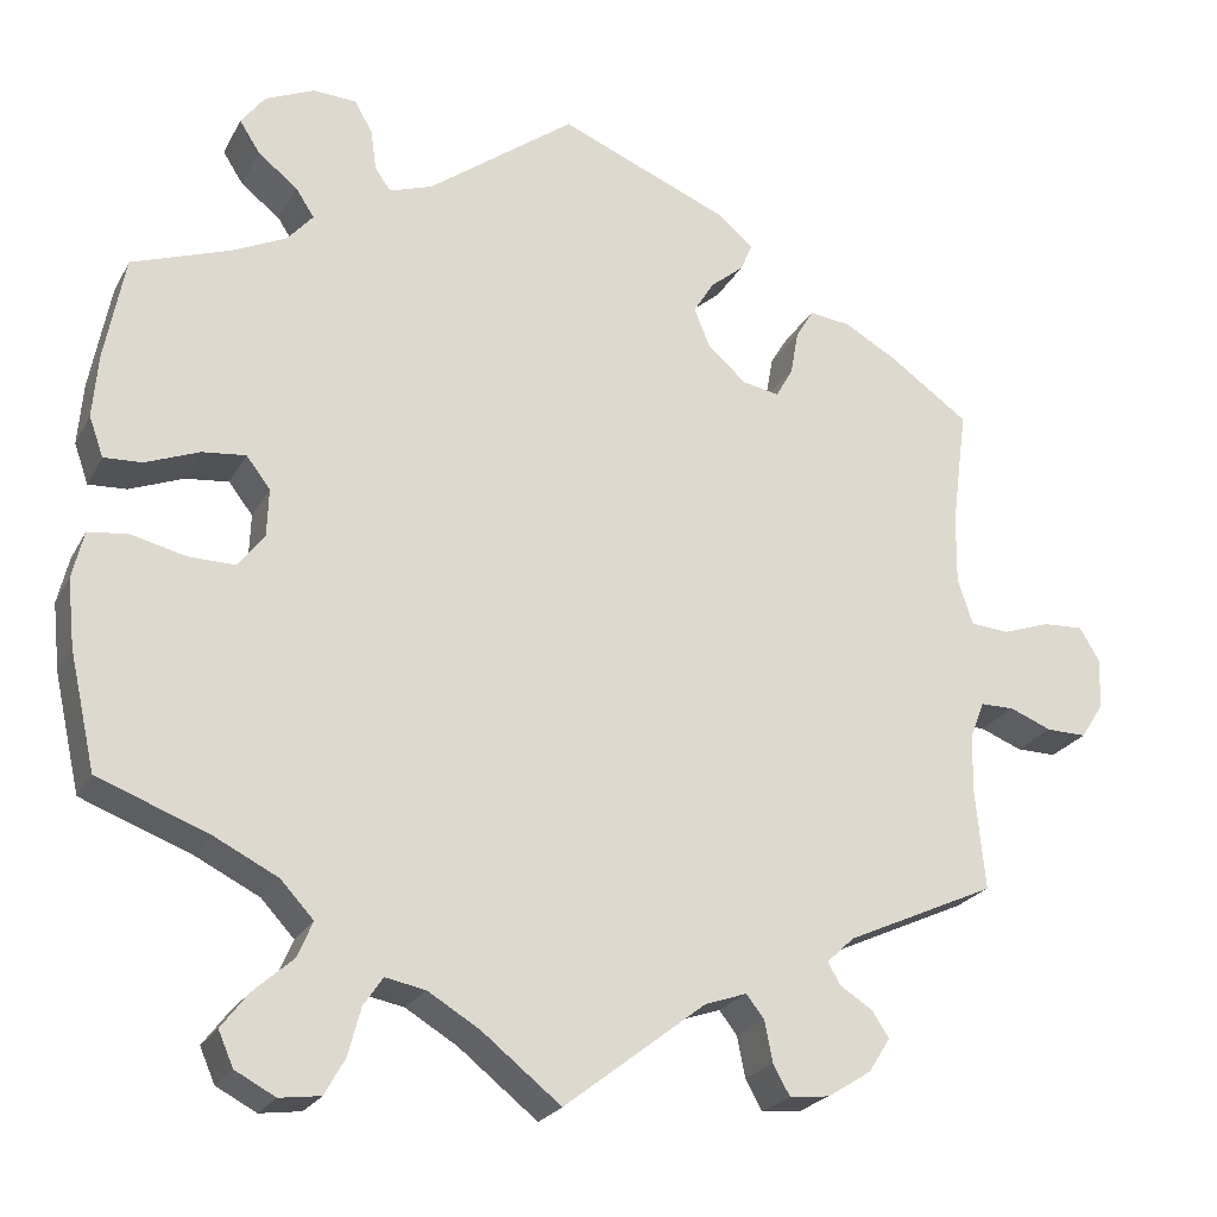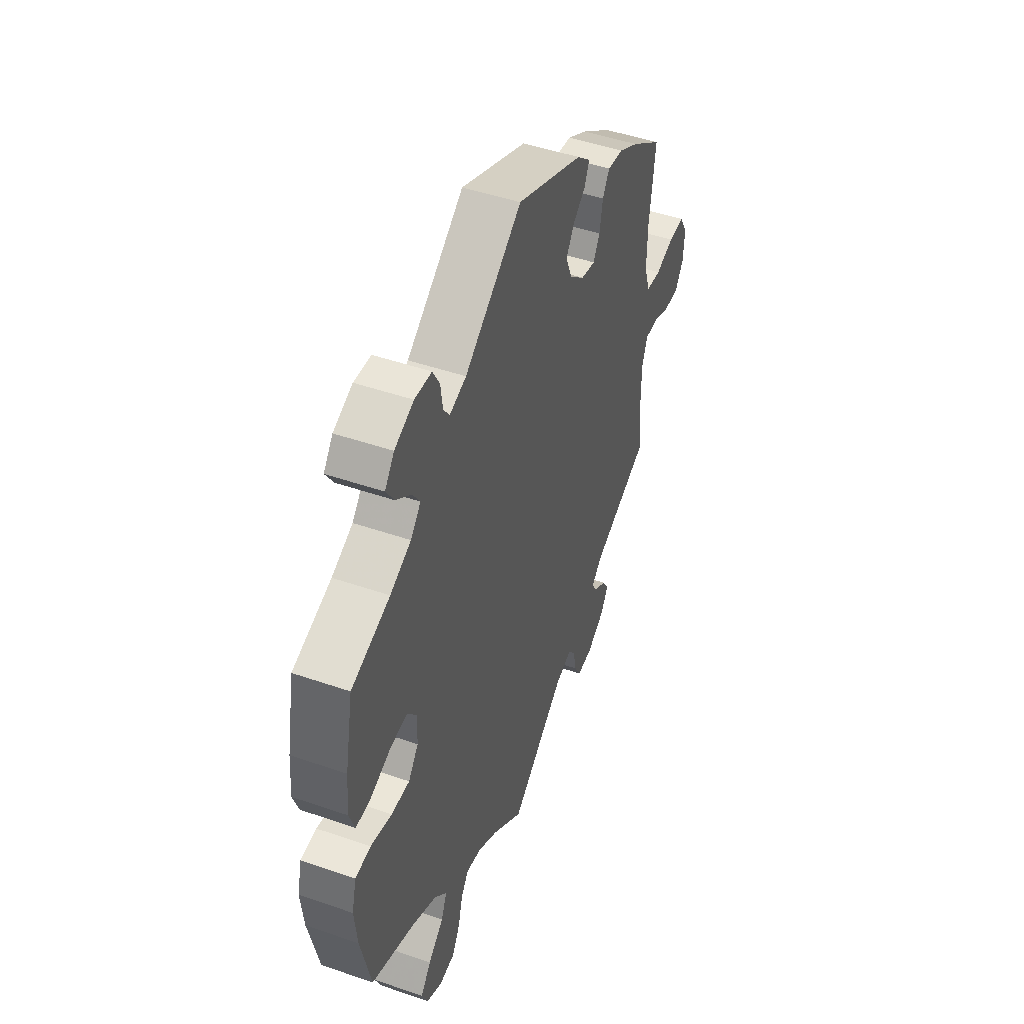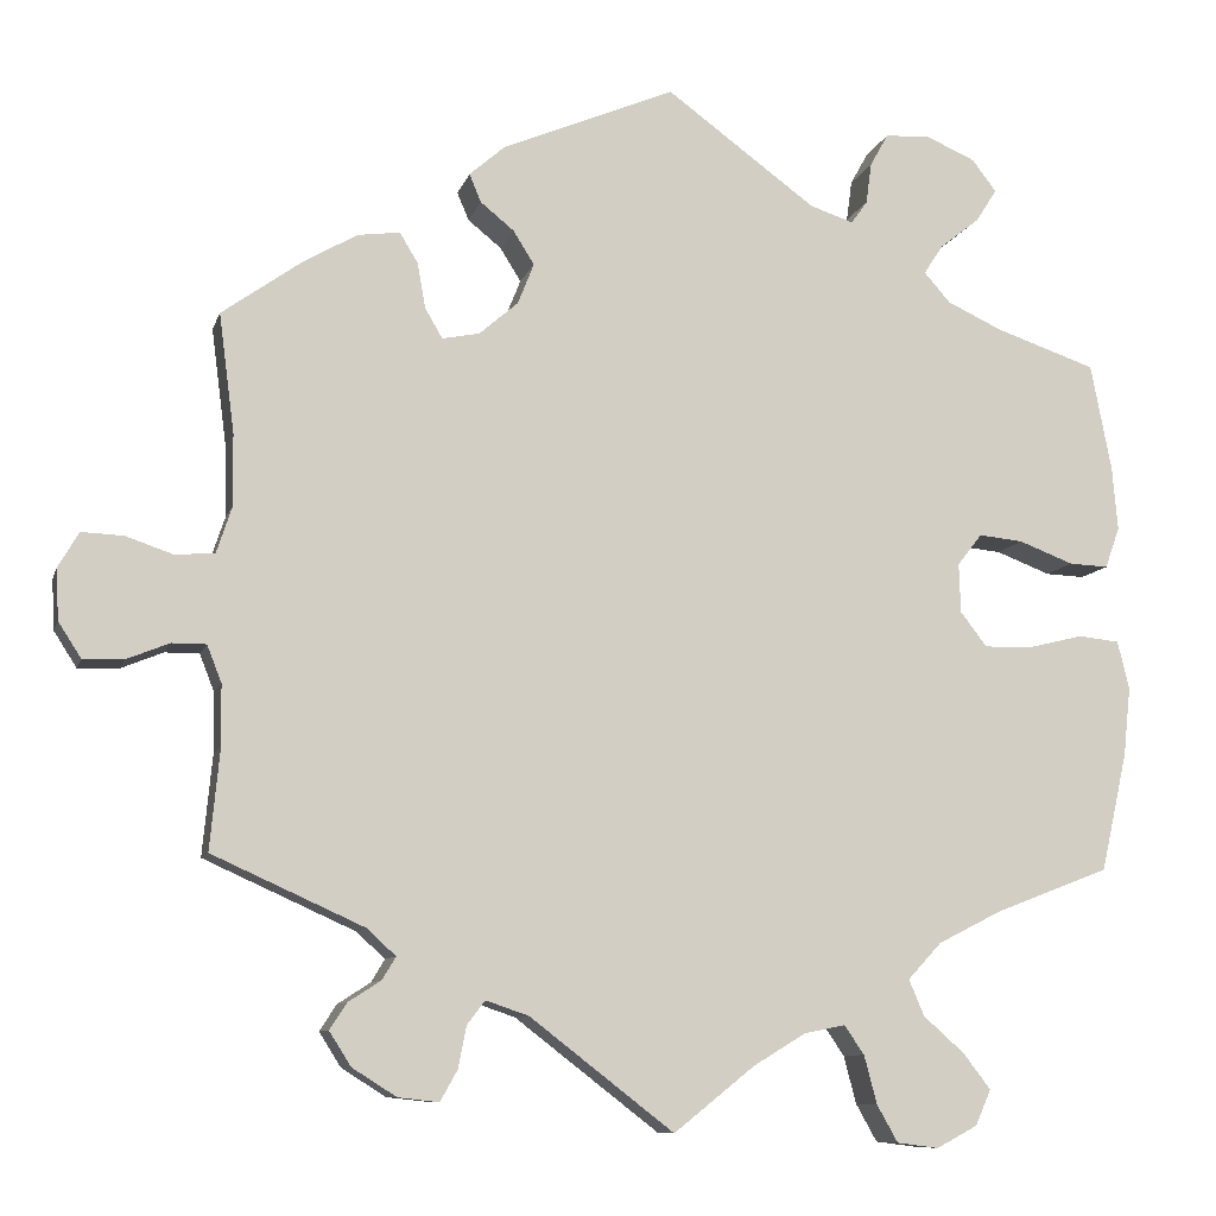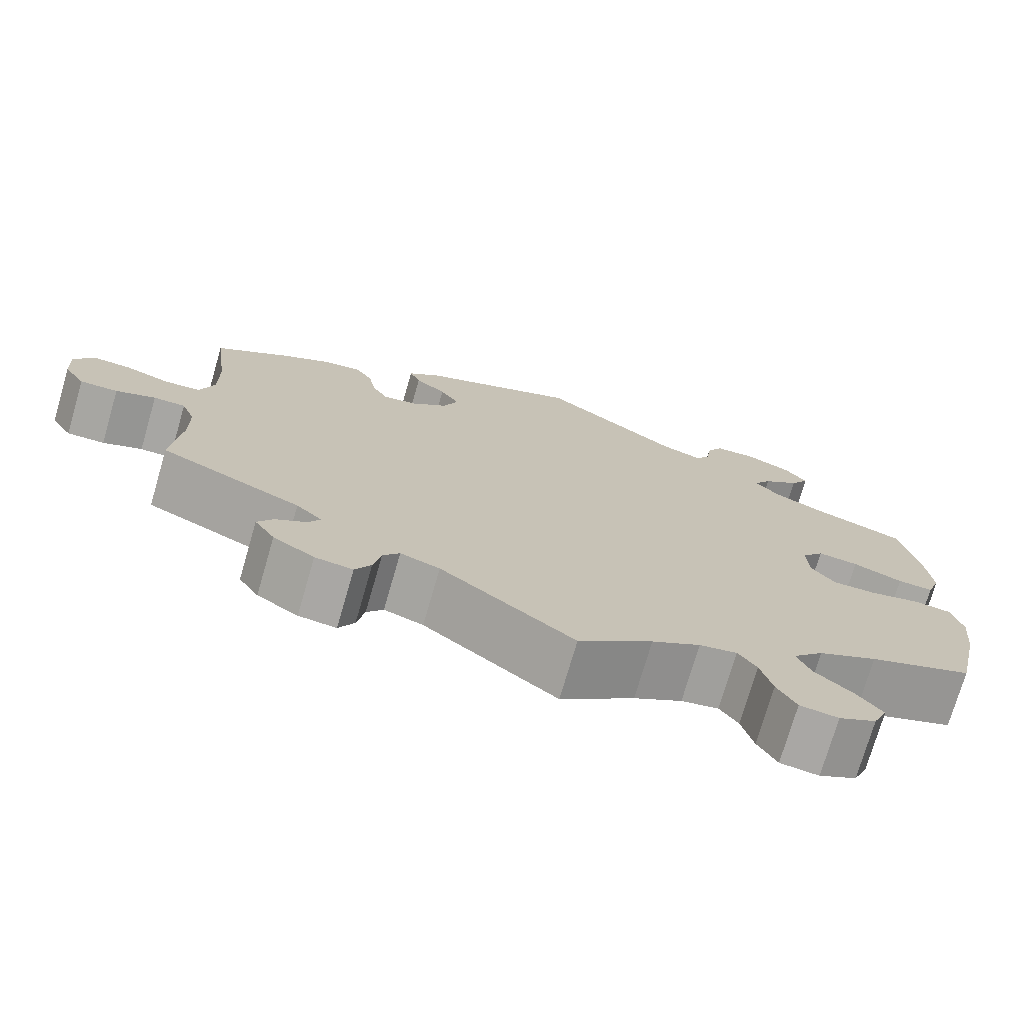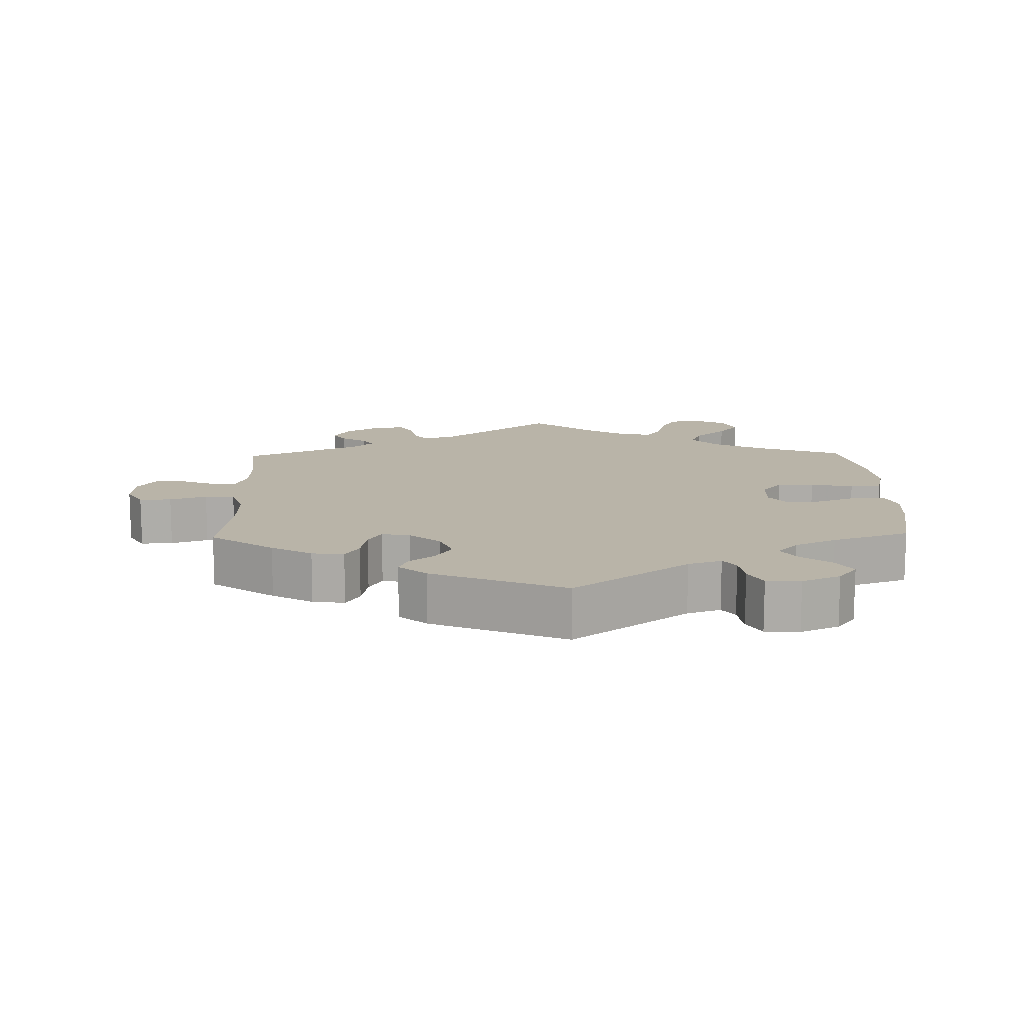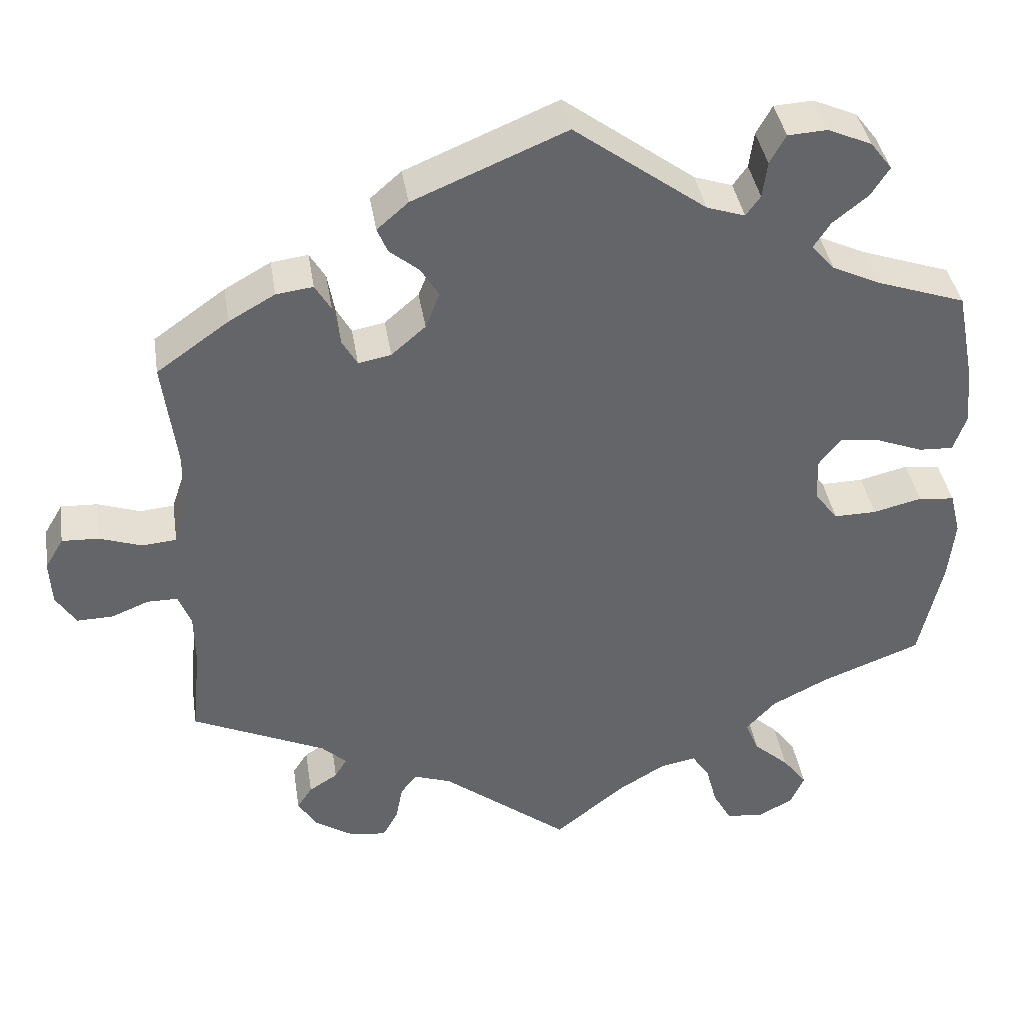
<metadata>
{"format":"obj","ext":"obj","renderer":"f3d","projection":"perspective","resolution":1024,"background":"white","views":[{"elev":-22.9,"azim":158.1,"up":"+Z"},{"elev":47.2,"azim":111.4,"up":"+Z"},{"elev":-9.2,"azim":-14.0,"up":"+Z"},{"elev":-74.2,"azim":-16.2,"up":"+Z"},{"elev":13.2,"azim":-1.4,"up":"+Y"},{"elev":38.9,"azim":-8.8,"up":"+Z"}]}
</metadata>
<code>
v 0.165 0.07 0.457
v 0.213 0.07 0.441
v 0.231 0.07 0.466
v 0.237 0.07 0.511
v 0.257 0.07 0.547
v 0.306 0.07 0.55
v 0.361 0.07 0.526
v 0.388 0.07 0.491
v 0.365 0.07 0.455
v 0.321 0.07 0.42
v 0.3 0.07 0.388
v 0.329 0.07 0.355
v 0.389 0.07 0.327
v 0.5 0.07 0.289
v 0.523 0.07 0.171
v 0.529 0.07 0.101
v 0.513 0.07 0.056
v 0.47 0.07 0.058
v 0.41 0.07 0.081
v 0.361 0.07 0.086
v 0.334 0.07 0.051
v 0.336 0.07 -0.003
v 0.365 0.07 -0.041
v 0.418 0.07 -0.04
v 0.479 0.07 -0.025
v 0.524 0.07 -0.03
v 0.537 0.07 -0.083
v 0.529 0.07 -0.159
v 0.5 0.07 -0.289
v 0.375 0.07 -0.337
v 0.304 0.07 -0.373
v 0.267 0.07 -0.413
v 0.284 0.07 -0.453
v 0.329 0.07 -0.493
v 0.359 0.07 -0.532
v 0.342 0.07 -0.571
v 0.297 0.07 -0.595
v 0.251 0.07 -0.589
v 0.228 0.07 -0.548
v 0.214 0.07 -0.495
v 0.192 0.07 -0.463
v 0.147 0.07 -0.472
v 0.089 0.07 -0.507
v 0 0.07 -0.578
v -0.159 0.07 -0.455
v -0.206 0.07 -0.439
v -0.226 0.07 -0.465
v -0.235 0.07 -0.511
v -0.254 0.07 -0.545
v -0.299 0.07 -0.54
v -0.348 0.07 -0.509
v -0.372 0.07 -0.471
v -0.353 0.07 -0.442
v -0.317 0.07 -0.419
v -0.302 0.07 -0.394
v -0.333 0.07 -0.365
v -0.501 0.07 -0.289
v -0.49 0.07 -0.177
v -0.491 0.07 -0.111
v -0.507 0.07 -0.07
v -0.545 0.07 -0.07
v -0.592 0.07 -0.089
v -0.637 0.07 -0.09
v -0.662 0.07 -0.051
v -0.665 0.07 0.005
v -0.642 0.07 0.044
v -0.596 0.07 0.042
v -0.543 0.07 0.024
v -0.5 0.07 0.028
v -0.483 0.07 0.079
v -0.484 0.07 0.158
v -0.501 0.07 0.289
v -0.411 0.07 0.353
v -0.353 0.07 0.386
v -0.307 0.07 0.392
v -0.287 0.07 0.359
v -0.278 0.07 0.309
v -0.259 0.07 0.276
v -0.218 0.07 0.284
v -0.175 0.07 0.321
v -0.157 0.07 0.366
v -0.18 0.07 0.403
v -0.217 0.07 0.433
v -0.23 0.07 0.464
v -0.191 0.07 0.498
v 0 0.07 0.578
v 0.165 0 0.457
v 0.213 0 0.441
v 0.231 0 0.466
v 0.237 0 0.511
v 0.257 0 0.547
v 0.306 0 0.55
v 0.361 0 0.526
v 0.388 0 0.491
v 0.365 0 0.455
v 0.321 0 0.42
v 0.3 0 0.388
v 0.329 0 0.355
v 0.389 0 0.327
v 0.5 0 0.289
v 0.523 0 0.171
v 0.529 0 0.101
v 0.513 0 0.056
v 0.47 0 0.058
v 0.41 0 0.081
v 0.361 0 0.086
v 0.334 0 0.051
v 0.336 0 -0.003
v 0.365 0 -0.041
v 0.418 0 -0.04
v 0.479 0 -0.025
v 0.524 0 -0.03
v 0.537 0 -0.083
v 0.529 0 -0.159
v 0.5 0 -0.289
v 0.375 0 -0.337
v 0.304 0 -0.373
v 0.267 0 -0.413
v 0.284 0 -0.453
v 0.329 0 -0.493
v 0.359 0 -0.532
v 0.342 0 -0.571
v 0.297 0 -0.595
v 0.251 0 -0.589
v 0.228 0 -0.548
v 0.214 0 -0.495
v 0.192 0 -0.463
v 0.147 0 -0.472
v 0.089 0 -0.507
v 0 0 -0.578
v -0.159 0 -0.455
v -0.206 0 -0.439
v -0.226 0 -0.465
v -0.235 0 -0.511
v -0.254 0 -0.545
v -0.299 0 -0.54
v -0.348 0 -0.509
v -0.372 0 -0.471
v -0.353 0 -0.442
v -0.317 0 -0.419
v -0.302 0 -0.394
v -0.333 0 -0.365
v -0.501 0 -0.289
v -0.49 0 -0.177
v -0.491 0 -0.111
v -0.507 0 -0.07
v -0.545 0 -0.07
v -0.592 0 -0.089
v -0.637 0 -0.09
v -0.662 0 -0.051
v -0.665 0 0.005
v -0.642 0 0.044
v -0.596 0 0.042
v -0.543 0 0.024
v -0.5 0 0.028
v -0.483 0 0.079
v -0.484 0 0.158
v -0.501 0 0.289
v -0.411 0 0.353
v -0.353 0 0.386
v -0.307 0 0.392
v -0.287 0 0.359
v -0.278 0 0.309
v -0.259 0 0.276
v -0.218 0 0.284
v -0.175 0 0.321
v -0.157 0 0.366
v -0.18 0 0.403
v -0.217 0 0.433
v -0.23 0 0.464
v -0.191 0 0.498
v 0 0 0.578
f 85 86 1
f 82 83 84 85
f 81 82 85 1
f 80 81 1 2
f 79 80 2
f 74 75 76 77
f 74 77 78
f 71 72 73 74
f 70 71 74 78
f 69 70 78 79
f 65 66 67 68
f 65 68 69
f 64 65 69
f 61 62 63 64
f 60 61 64 69
f 59 60 69 79
f 56 57 58
f 55 56 58 59
f 51 52 53 54
f 51 54 55
f 50 51 55
f 47 48 49 50
f 46 47 50 55
f 45 46 55 59
f 43 44 45 59
f 37 38 39 40
f 37 40 41
f 36 37 41
f 33 34 35 36
f 33 36 41
f 32 33 41
f 31 32 41 42
f 27 28 29 30
f 27 30 31
f 24 25 26 27
f 23 24 27 31
f 22 23 31 42
f 16 17 18 19
f 16 19 20
f 13 14 15 16
f 12 13 16 20
f 11 12 20 21
f 7 8 9 10
f 7 10 11
f 6 7 11
f 3 4 5 6
f 2 3 6 11
f 42 43 59 79
f 21 22 42 79
f 2 11 21 79
f 87 172 171
f 171 170 169 168
f 87 171 168 167
f 88 87 167 166
f 88 166 165
f 163 162 161 160
f 164 163 160
f 160 159 158 157
f 164 160 157 156
f 165 164 156 155
f 154 153 152 151
f 155 154 151
f 155 151 150
f 150 149 148 147
f 155 150 147 146
f 165 155 146 145
f 144 143 142
f 145 144 142 141
f 140 139 138 137
f 141 140 137
f 141 137 136
f 136 135 134 133
f 141 136 133 132
f 145 141 132 131
f 145 131 130 129
f 126 125 124 123
f 127 126 123
f 127 123 122
f 122 121 120 119
f 127 122 119
f 127 119 118
f 128 127 118 117
f 116 115 114 113
f 117 116 113
f 113 112 111 110
f 117 113 110 109
f 128 117 109 108
f 105 104 103 102
f 106 105 102
f 102 101 100 99
f 106 102 99 98
f 107 106 98 97
f 96 95 94 93
f 97 96 93
f 97 93 92
f 92 91 90 89
f 97 92 89 88
f 165 145 129 128
f 165 128 108 107
f 165 107 97 88
f 1 87 88 2
f 2 88 89 3
f 3 89 90 4
f 4 90 91 5
f 5 91 92 6
f 6 92 93 7
f 7 93 94 8
f 8 94 95 9
f 9 95 96 10
f 10 96 97 11
f 11 97 98 12
f 12 98 99 13
f 13 99 100 14
f 14 100 101 15
f 15 101 102 16
f 16 102 103 17
f 17 103 104 18
f 18 104 105 19
f 19 105 106 20
f 20 106 107 21
f 21 107 108 22
f 22 108 109 23
f 23 109 110 24
f 24 110 111 25
f 25 111 112 26
f 26 112 113 27
f 27 113 114 28
f 28 114 115 29
f 29 115 116 30
f 30 116 117 31
f 31 117 118 32
f 32 118 119 33
f 33 119 120 34
f 34 120 121 35
f 35 121 122 36
f 36 122 123 37
f 37 123 124 38
f 38 124 125 39
f 39 125 126 40
f 40 126 127 41
f 41 127 128 42
f 42 128 129 43
f 43 129 130 44
f 44 130 131 45
f 45 131 132 46
f 46 132 133 47
f 47 133 134 48
f 48 134 135 49
f 49 135 136 50
f 50 136 137 51
f 51 137 138 52
f 52 138 139 53
f 53 139 140 54
f 54 140 141 55
f 55 141 142 56
f 56 142 143 57
f 57 143 144 58
f 58 144 145 59
f 59 145 146 60
f 60 146 147 61
f 61 147 148 62
f 62 148 149 63
f 63 149 150 64
f 64 150 151 65
f 65 151 152 66
f 66 152 153 67
f 67 153 154 68
f 68 154 155 69
f 69 155 156 70
f 70 156 157 71
f 71 157 158 72
f 72 158 159 73
f 73 159 160 74
f 74 160 161 75
f 75 161 162 76
f 76 162 163 77
f 77 163 164 78
f 78 164 165 79
f 79 165 166 80
f 80 166 167 81
f 81 167 168 82
f 82 168 169 83
f 83 169 170 84
f 84 170 171 85
f 85 171 172 86
f 86 172 87 1

</code>
